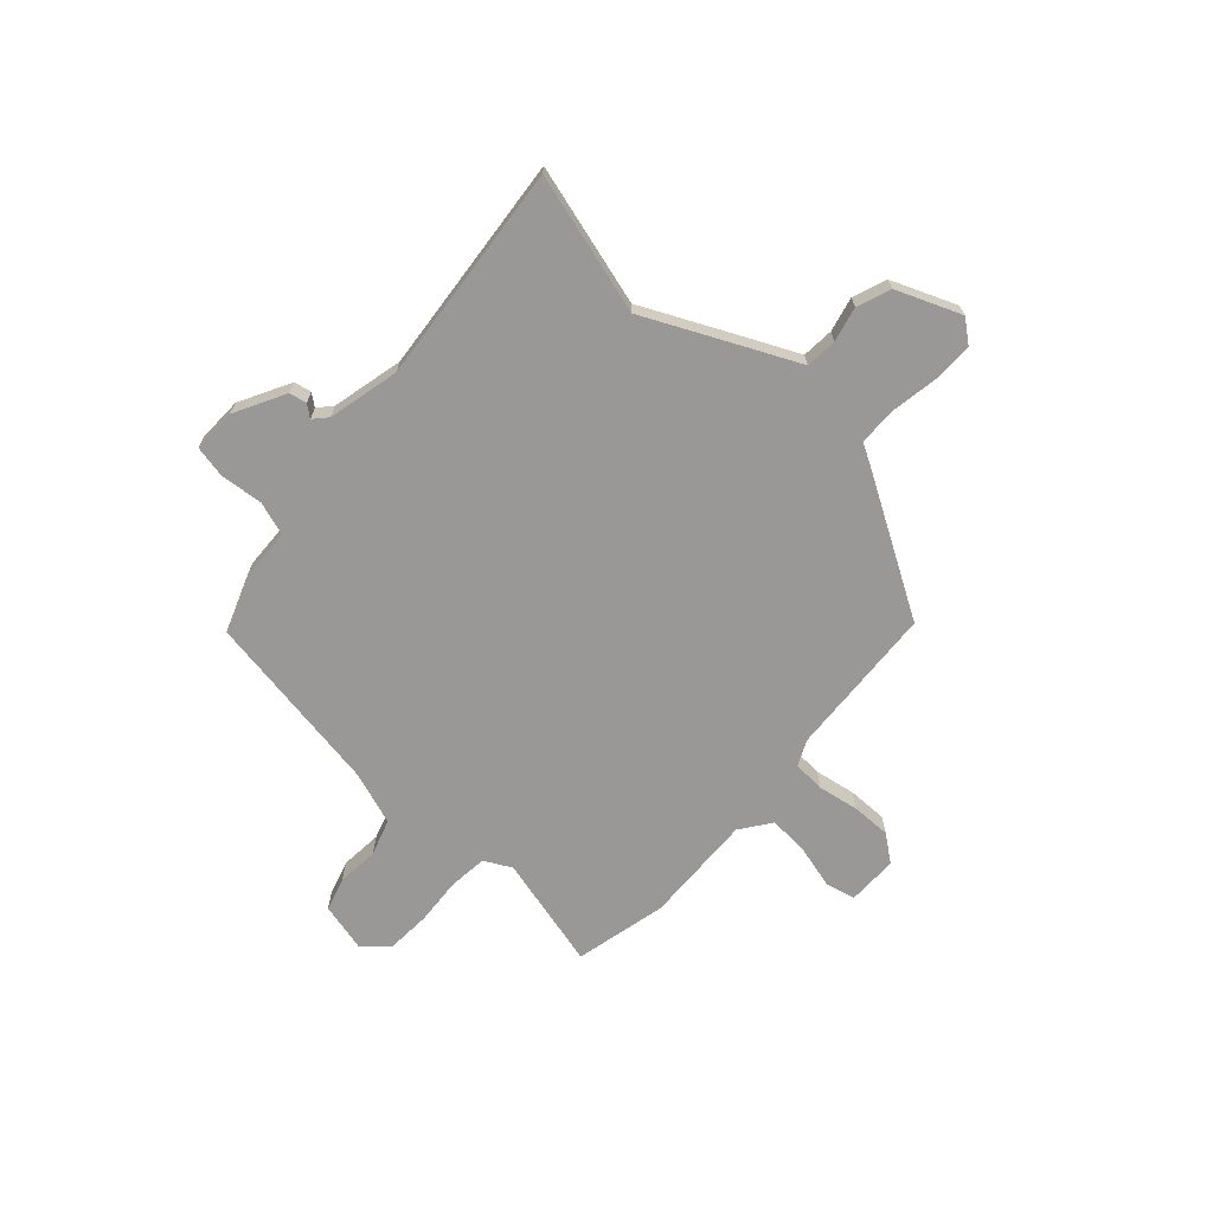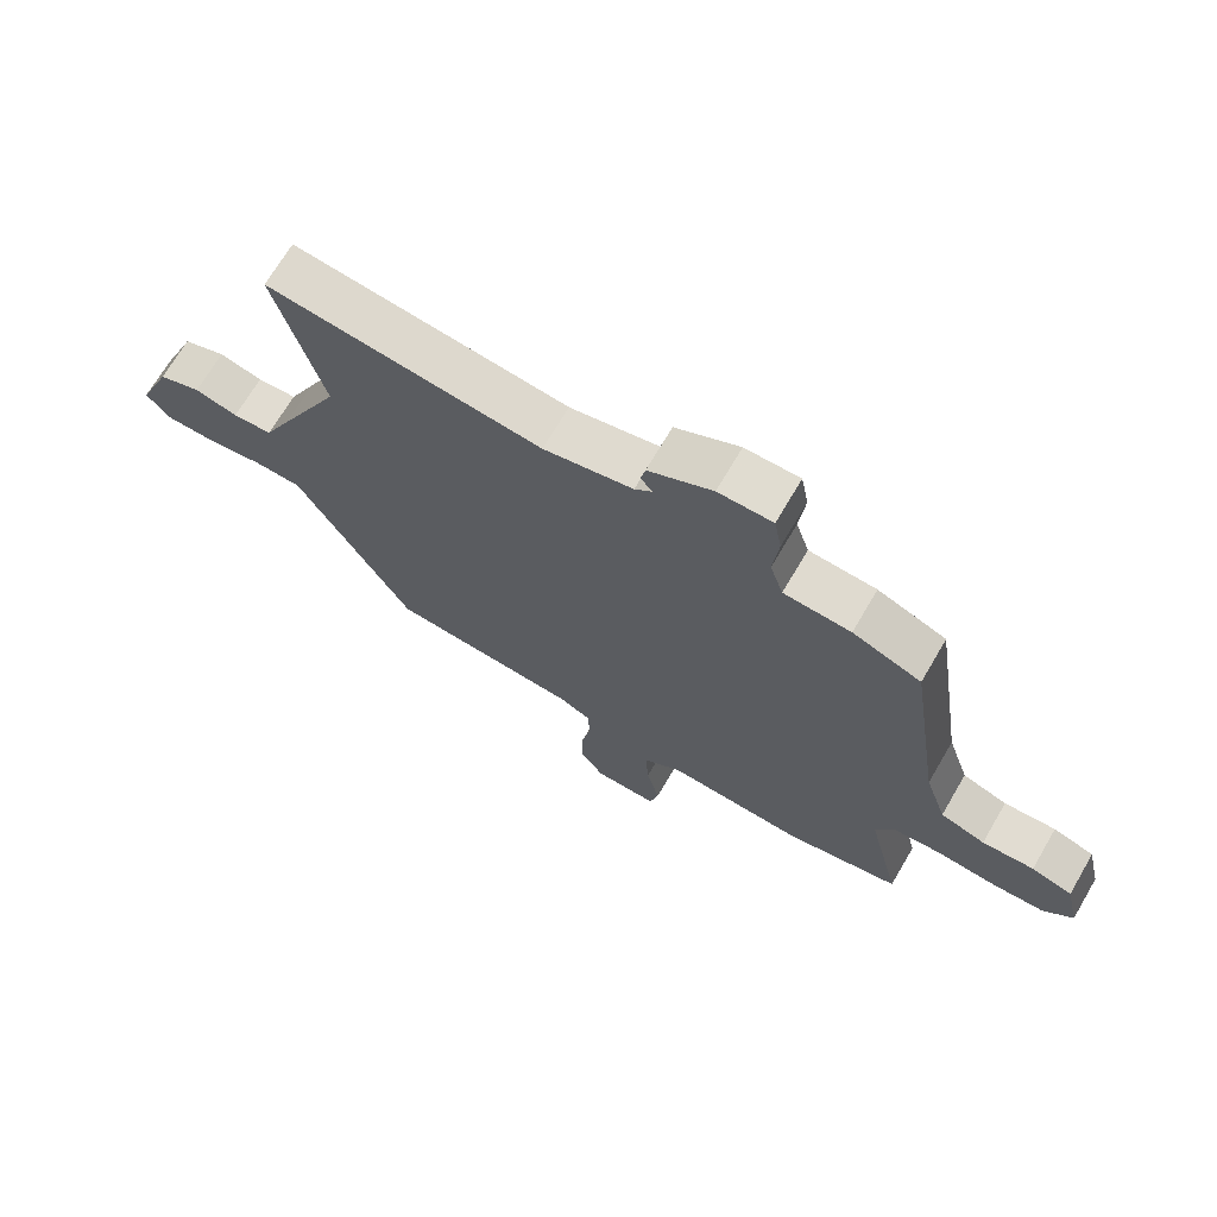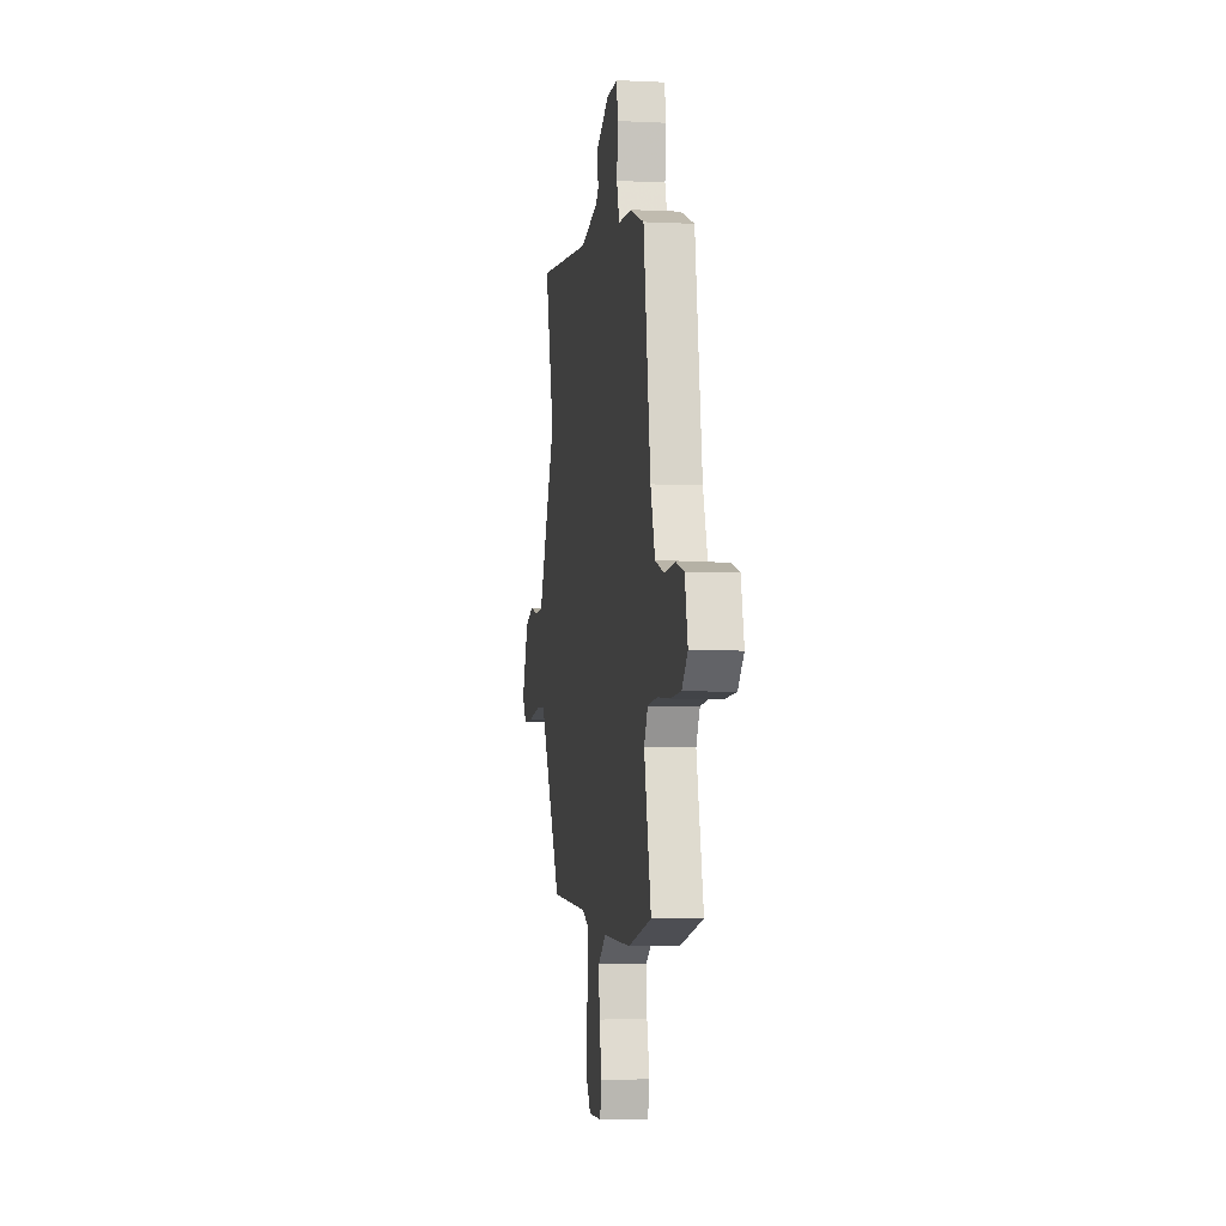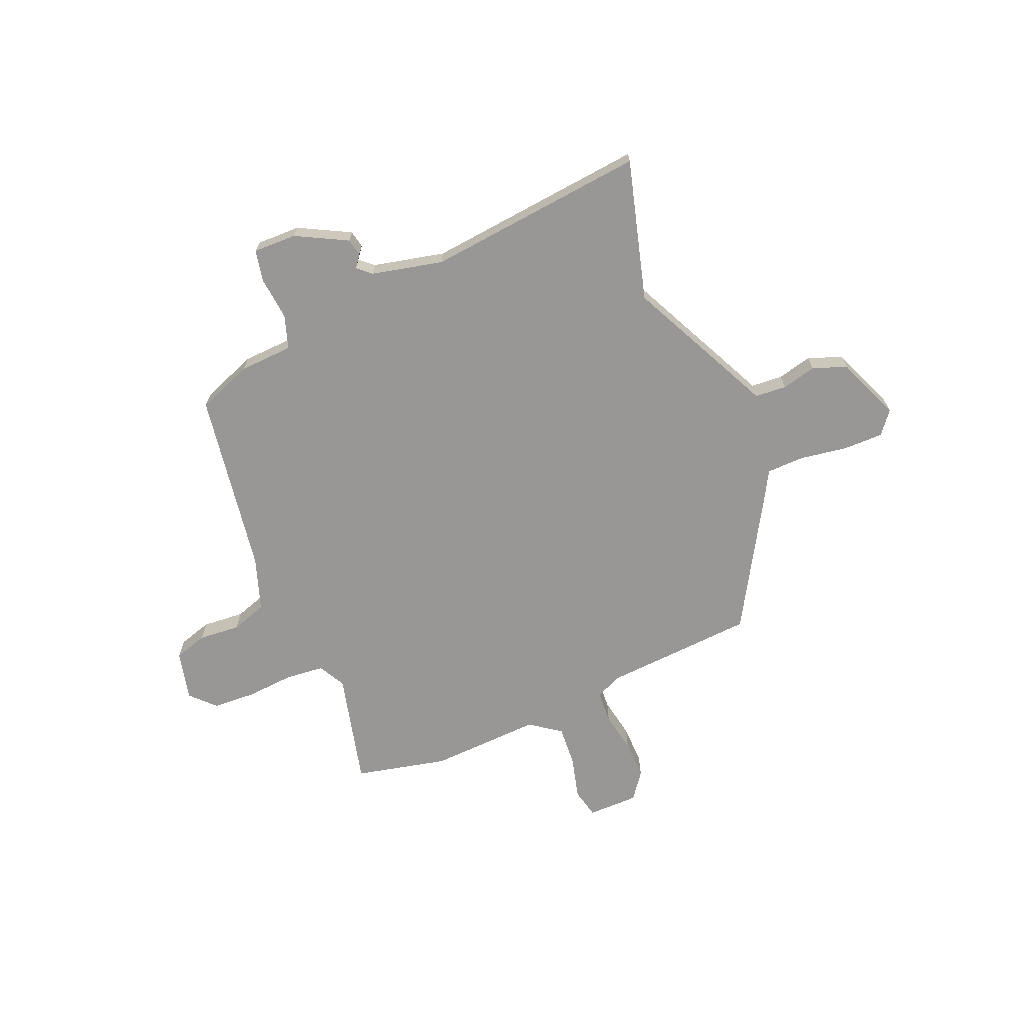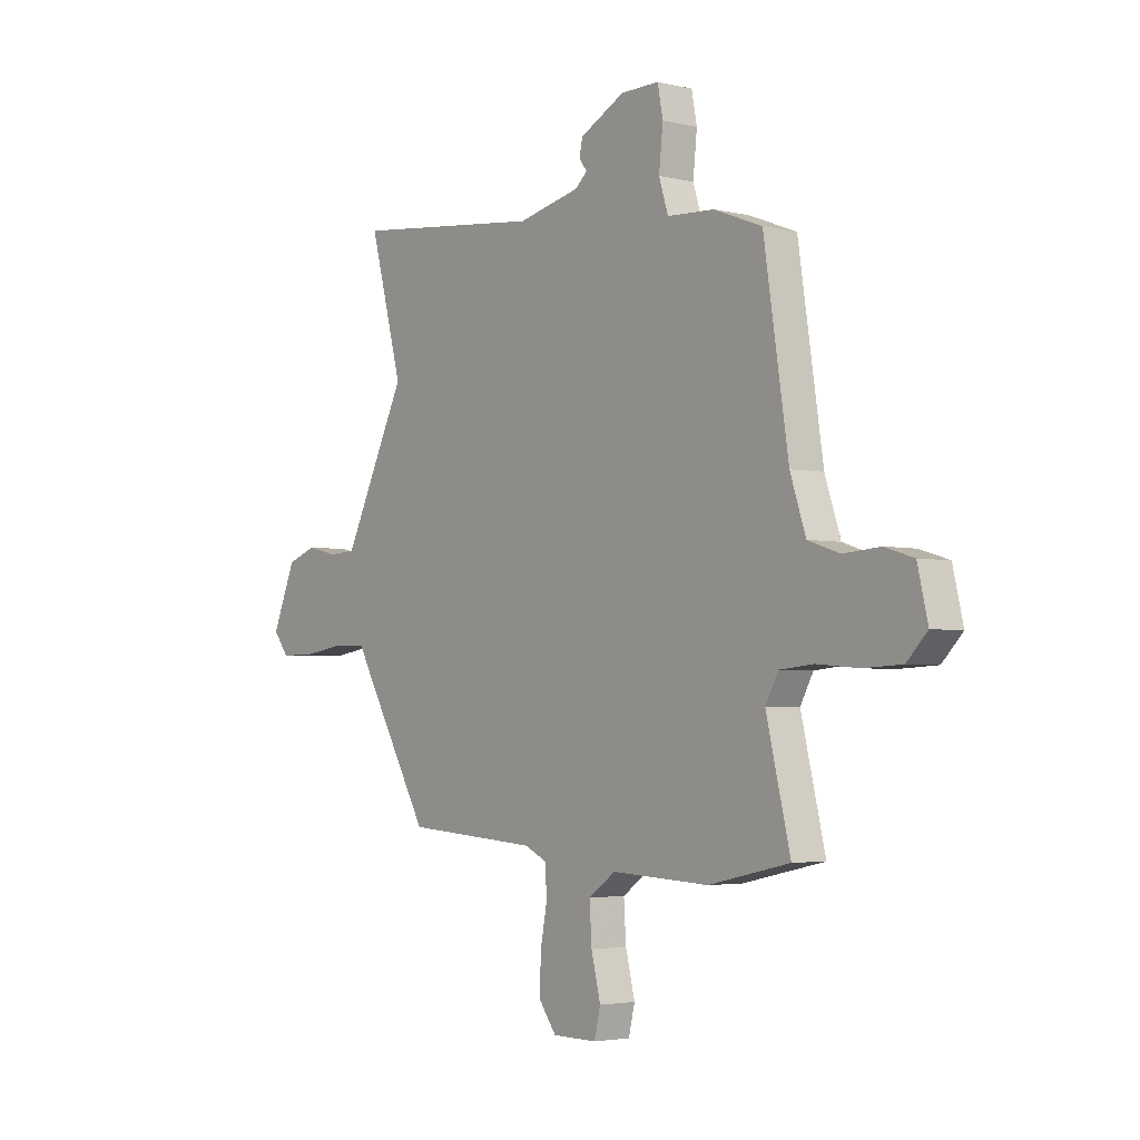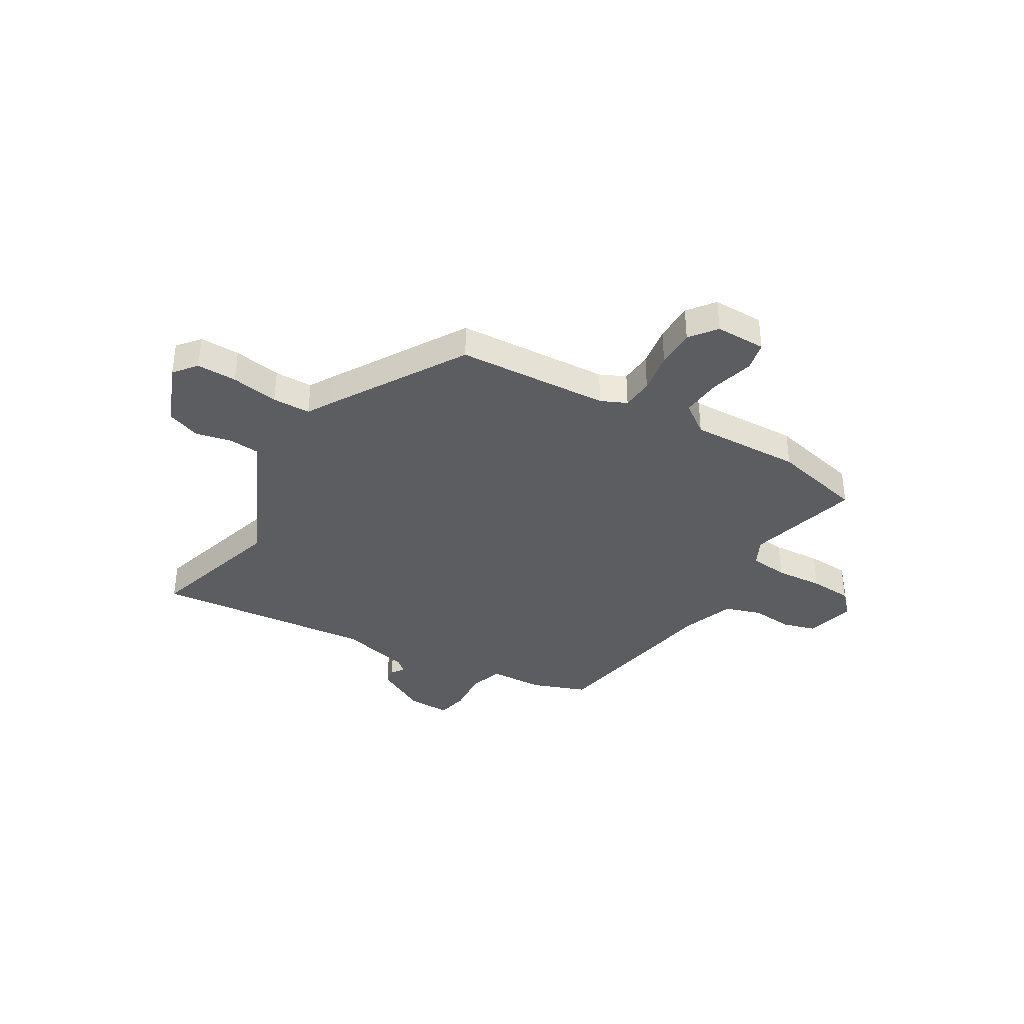
<metadata>
{"format":"obj","ext":"obj","renderer":"f3d","projection":"perspective","resolution":1024,"background":"white","views":[{"elev":-68.6,"azim":47.0,"up":"+Y"},{"elev":69.6,"azim":-149.6,"up":"+Z"},{"elev":-5.3,"azim":-98.7,"up":"+Z"},{"elev":-68.2,"azim":22.3,"up":"+Y"},{"elev":-3.5,"azim":-128.5,"up":"+Z"},{"elev":-36.9,"azim":148.2,"up":"+Y"}]}
</metadata>
<code>
v 0.379 0.07 -0.464
v 0.079 0.07 -0.486
v 0.029 0.07 -0.51
v 0.026 0.07 -0.573
v 0.041 0.07 -0.653
v 0.043 0.07 -0.731
v 0.004 0.07 -0.784
v -0.096 0.07 -0.785
v -0.11 0.07 -0.727
v -0.089 0.07 -0.642
v -0.084 0.07 -0.562
v -0.145 0.07 -0.519
v -0.364 0.07 -0.53
v -0.546 0.07 -0.49
v -0.492 0.07 -0.265
v -0.521 0.07 -0.212
v -0.597 0.07 -0.205
v -0.691 0.07 -0.213
v -0.776 0.07 -0.209
v -0.822 0.07 -0.162
v -0.799 0.07 -0.064
v -0.734 0.07 -0.044
v -0.652 0.07 -0.05
v -0.581 0.07 -0.026
v -0.546 0.07 0.079
v -0.491 0.07 0.443
v -0.383 0.07 0.485
v -0.277 0.07 0.491
v -0.256 0.07 0.557
v -0.265 0.07 0.642
v -0.253 0.07 0.705
v -0.167 0.07 0.704
v -0.066 0.07 0.652
v -0.059 0.07 0.618
v -0.077 0.07 0.594
v -0.05 0.07 0.57
v 0.091 0.07 0.539
v 0.523 0.07 0.587
v 0.449 0.07 0.31
v 0.548 0.07 0.109
v 0.591 0.07 0.021
v 0.653 0.07 0.017
v 0.721 0.07 0.034
v 0.788 0.07 0.01
v 0.841 0.07 -0.116
v 0.806 0.07 -0.161
v 0.727 0.07 -0.161
v 0.634 0.07 -0.147
v 0.559 0.07 -0.149
v 0.532 0.07 -0.198
v 0.379 0 -0.464
v 0.079 0 -0.486
v 0.029 0 -0.51
v 0.026 0 -0.573
v 0.041 0 -0.653
v 0.043 0 -0.731
v 0.004 0 -0.784
v -0.096 0 -0.785
v -0.11 0 -0.727
v -0.089 0 -0.642
v -0.084 0 -0.562
v -0.145 0 -0.519
v -0.364 0 -0.53
v -0.546 0 -0.49
v -0.492 0 -0.265
v -0.521 0 -0.212
v -0.597 0 -0.205
v -0.691 0 -0.213
v -0.776 0 -0.209
v -0.822 0 -0.162
v -0.799 0 -0.064
v -0.734 0 -0.044
v -0.652 0 -0.05
v -0.581 0 -0.026
v -0.546 0 0.079
v -0.491 0 0.443
v -0.383 0 0.485
v -0.277 0 0.491
v -0.256 0 0.557
v -0.265 0 0.642
v -0.253 0 0.705
v -0.167 0 0.704
v -0.066 0 0.652
v -0.059 0 0.618
v -0.077 0 0.594
v -0.05 0 0.57
v 0.091 0 0.539
v 0.523 0 0.587
v 0.449 0 0.31
v 0.548 0 0.109
v 0.591 0 0.021
v 0.653 0 0.017
v 0.721 0 0.034
v 0.788 0 0.01
v 0.841 0 -0.116
v 0.806 0 -0.161
v 0.727 0 -0.161
v 0.634 0 -0.147
v 0.559 0 -0.149
v 0.532 0 -0.198
f 49 50 1 2
f 45 46 47 48
f 45 48 49
f 42 43 44 45
f 41 42 45 49
f 39 40 41 49
f 37 38 39
f 36 37 39 49
f 35 36 49 2
f 33 34 35
f 32 33 35
f 29 30 31 32
f 28 29 32 35
f 25 26 27 28
f 24 25 28 35
f 20 21 22 23
f 20 23 24
f 17 18 19 20
f 16 17 20 24
f 15 16 24 35
f 12 13 14 15
f 11 12 15 35
f 7 8 9 10
f 7 10 11
f 4 5 6 7
f 3 4 7 11
f 2 3 11 35
f 52 51 100 99
f 98 97 96 95
f 99 98 95
f 95 94 93 92
f 99 95 92 91
f 99 91 90 89
f 89 88 87
f 99 89 87 86
f 52 99 86 85
f 85 84 83
f 85 83 82
f 82 81 80 79
f 85 82 79 78
f 78 77 76 75
f 85 78 75 74
f 73 72 71 70
f 74 73 70
f 70 69 68 67
f 74 70 67 66
f 85 74 66 65
f 65 64 63 62
f 85 65 62 61
f 60 59 58 57
f 61 60 57
f 57 56 55 54
f 61 57 54 53
f 85 61 53 52
f 1 51 52 2
f 2 52 53 3
f 3 53 54 4
f 4 54 55 5
f 5 55 56 6
f 6 56 57 7
f 7 57 58 8
f 8 58 59 9
f 9 59 60 10
f 10 60 61 11
f 11 61 62 12
f 12 62 63 13
f 13 63 64 14
f 14 64 65 15
f 15 65 66 16
f 16 66 67 17
f 17 67 68 18
f 18 68 69 19
f 19 69 70 20
f 20 70 71 21
f 21 71 72 22
f 22 72 73 23
f 23 73 74 24
f 24 74 75 25
f 25 75 76 26
f 26 76 77 27
f 27 77 78 28
f 28 78 79 29
f 29 79 80 30
f 30 80 81 31
f 31 81 82 32
f 32 82 83 33
f 33 83 84 34
f 34 84 85 35
f 35 85 86 36
f 36 86 87 37
f 37 87 88 38
f 38 88 89 39
f 39 89 90 40
f 40 90 91 41
f 41 91 92 42
f 42 92 93 43
f 43 93 94 44
f 44 94 95 45
f 45 95 96 46
f 46 96 97 47
f 47 97 98 48
f 48 98 99 49
f 49 99 100 50
f 50 100 51 1

</code>
